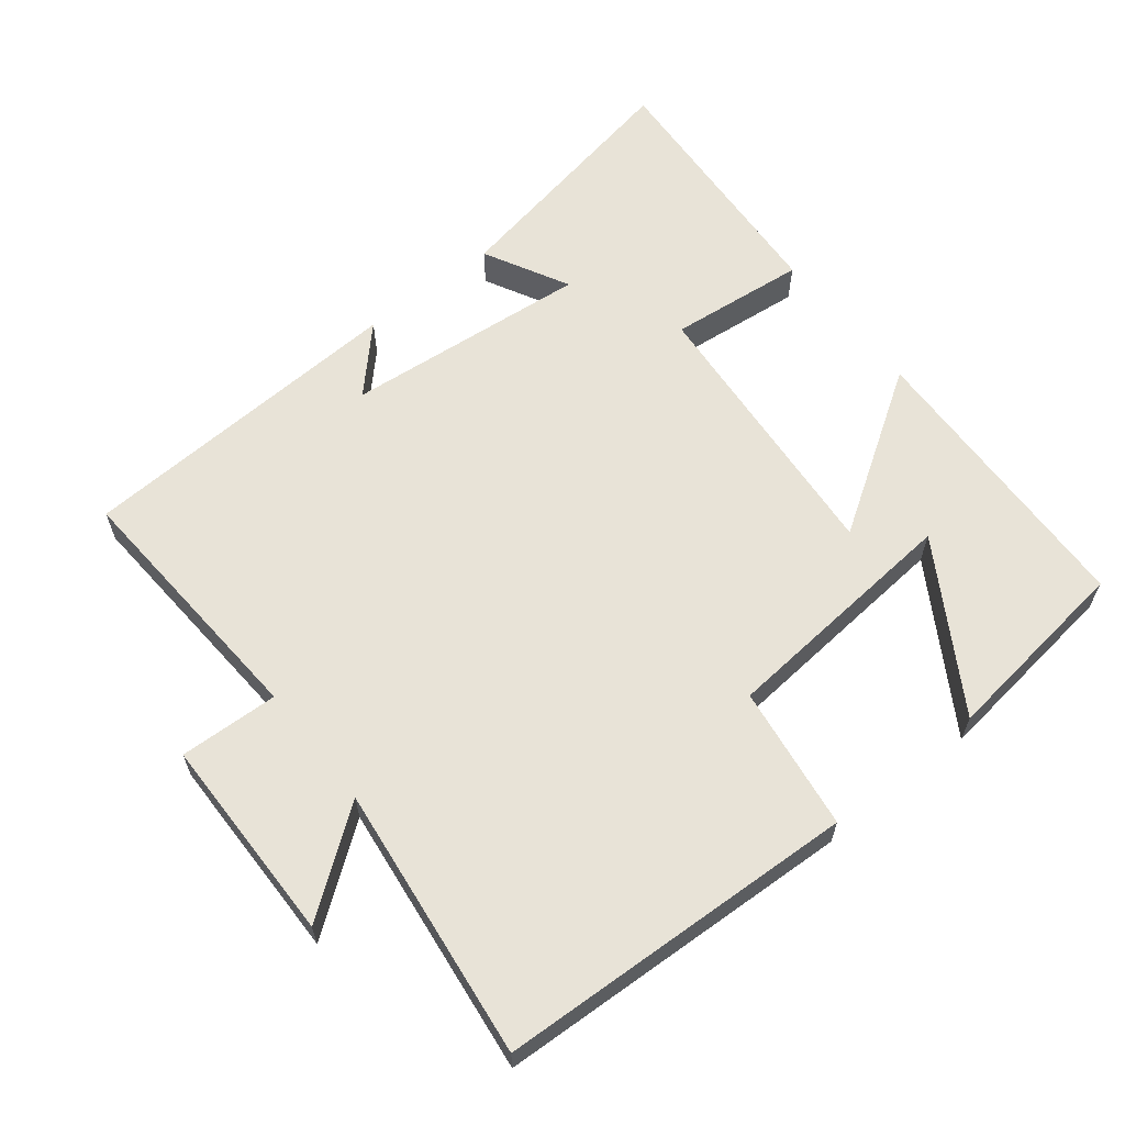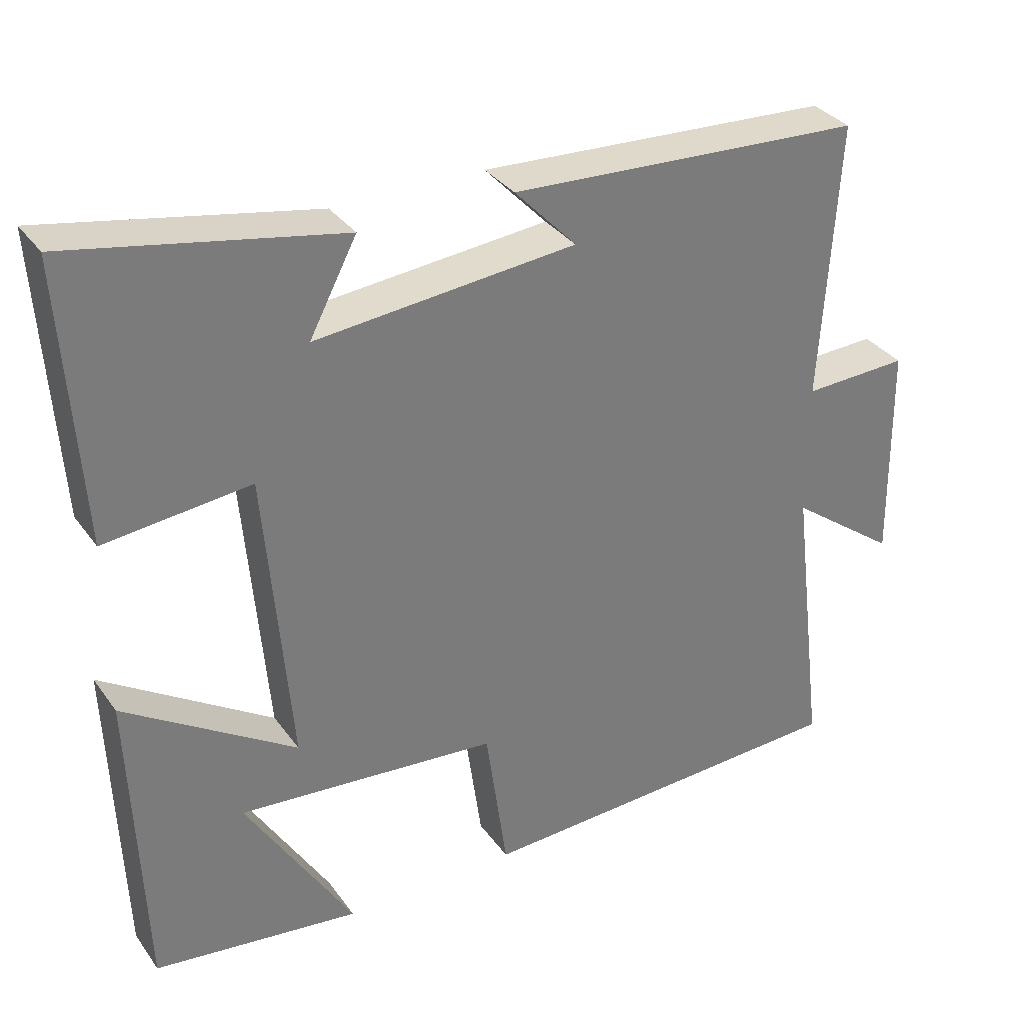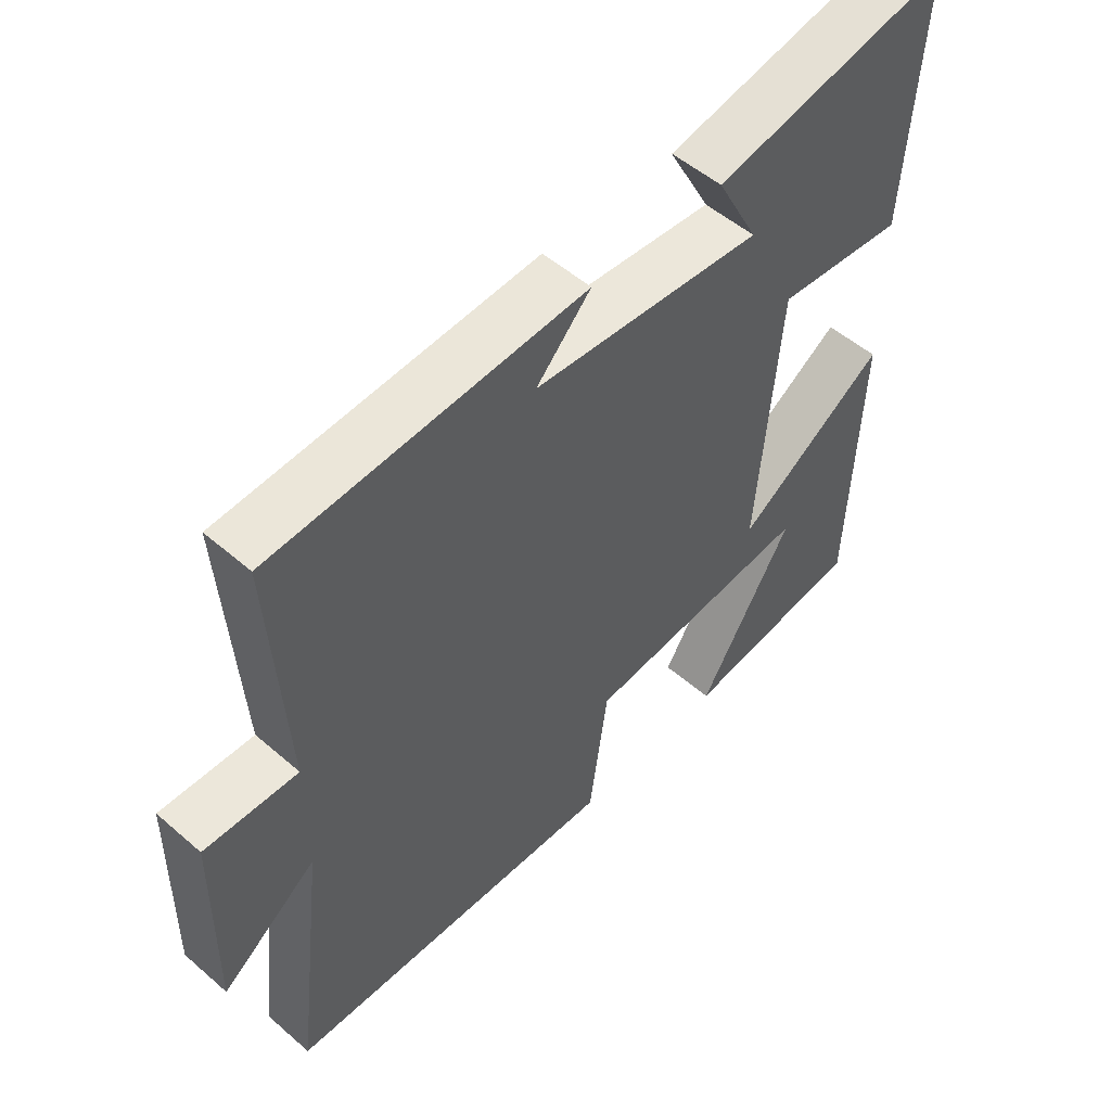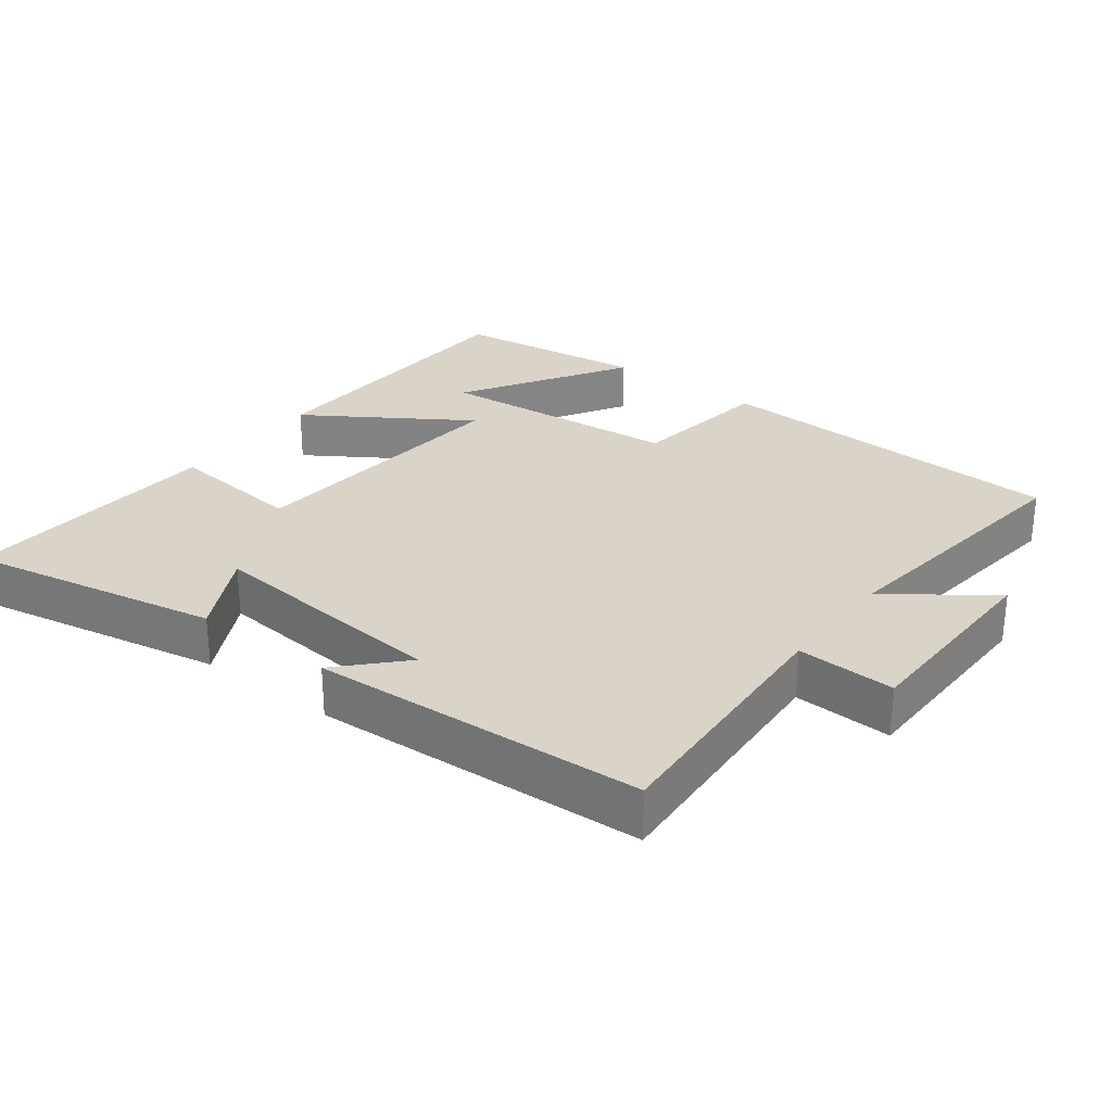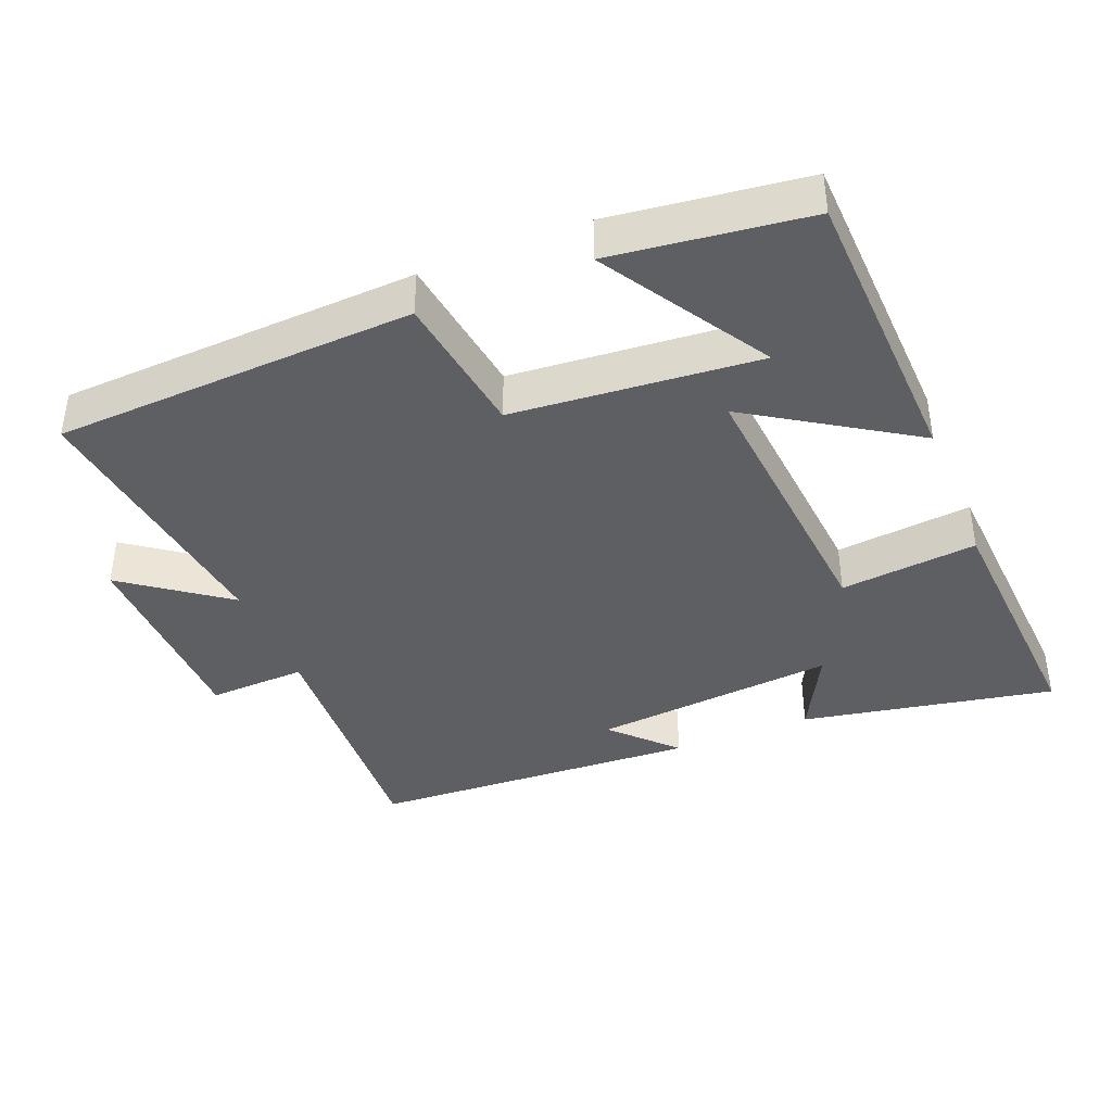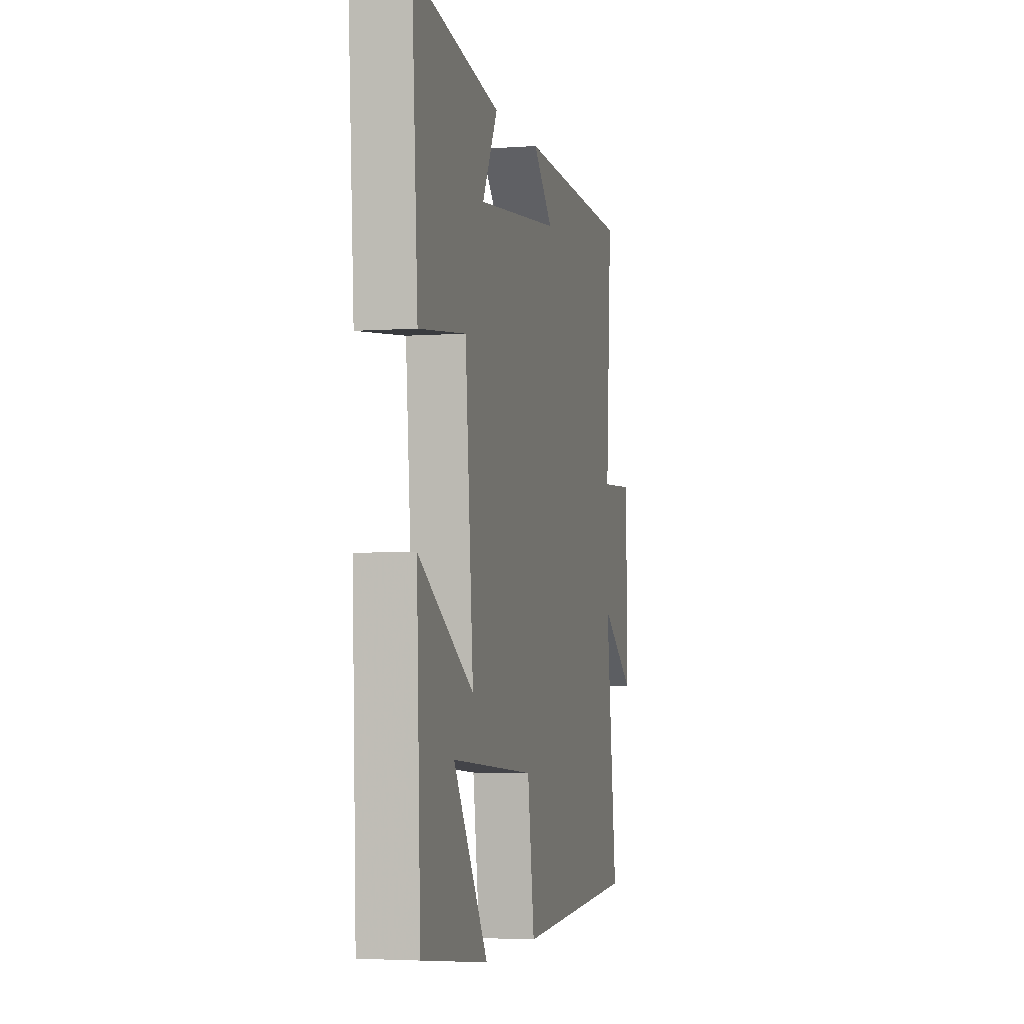
<metadata>
{"format":"obj","ext":"obj","renderer":"f3d","projection":"perspective","resolution":1024,"background":"white","views":[{"elev":62.1,"azim":141.5,"up":"+Y"},{"elev":33.2,"azim":-30.1,"up":"+Z"},{"elev":52.2,"azim":133.0,"up":"+Z"},{"elev":28.4,"azim":37.2,"up":"+Y"},{"elev":-39.7,"azim":-157.9,"up":"+Y"},{"elev":-3.6,"azim":-76.3,"up":"+Z"}]}
</metadata>
<code>
v -0.524 0.07 0.569
v -0.16 0.07 0.5
v -0.224 0.07 0.378
v 0.128 0.07 0.412
v 0.044 0.07 0.5
v 0.523 0.07 0.476
v 0.5 0.07 0.101
v 0.642 0.07 0.107
v 0.646 0.07 -0.191
v 0.5 0.07 -0.083
v 0.548 0.07 -0.476
v 0.031 0.07 -0.5
v 0.002 0.07 -0.293
v -0.35 0.07 -0.263
v -0.205 0.07 -0.5
v -0.484 0.07 -0.465
v -0.5 0.07 -0.042
v -0.269 0.07 -0.191
v -0.303 0.07 0.213
v -0.5 0.07 0.192
v -0.524 0 0.569
v -0.16 0 0.5
v -0.224 0 0.378
v 0.128 0 0.412
v 0.044 0 0.5
v 0.523 0 0.476
v 0.5 0 0.101
v 0.642 0 0.107
v 0.646 0 -0.191
v 0.5 0 -0.083
v 0.548 0 -0.476
v 0.031 0 -0.5
v 0.002 0 -0.293
v -0.35 0 -0.263
v -0.205 0 -0.5
v -0.484 0 -0.465
v -0.5 0 -0.042
v -0.269 0 -0.191
v -0.303 0 0.213
v -0.5 0 0.192
f 19 20 1
f 14 15 16 17
f 14 17 18
f 13 14 18
f 10 11 12 13
f 10 13 18 19
f 7 8 9 10
f 4 5 6 7
f 3 4 7 10
f 1 2 3
f 1 3 10 19
f 21 40 39
f 37 36 35 34
f 38 37 34
f 38 34 33
f 33 32 31 30
f 39 38 33 30
f 30 29 28 27
f 27 26 25 24
f 30 27 24 23
f 23 22 21
f 39 30 23 21
f 1 21 22 2
f 2 22 23 3
f 3 23 24 4
f 4 24 25 5
f 5 25 26 6
f 6 26 27 7
f 7 27 28 8
f 8 28 29 9
f 9 29 30 10
f 10 30 31 11
f 11 31 32 12
f 12 32 33 13
f 13 33 34 14
f 14 34 35 15
f 15 35 36 16
f 16 36 37 17
f 17 37 38 18
f 18 38 39 19
f 19 39 40 20
f 20 40 21 1

</code>
